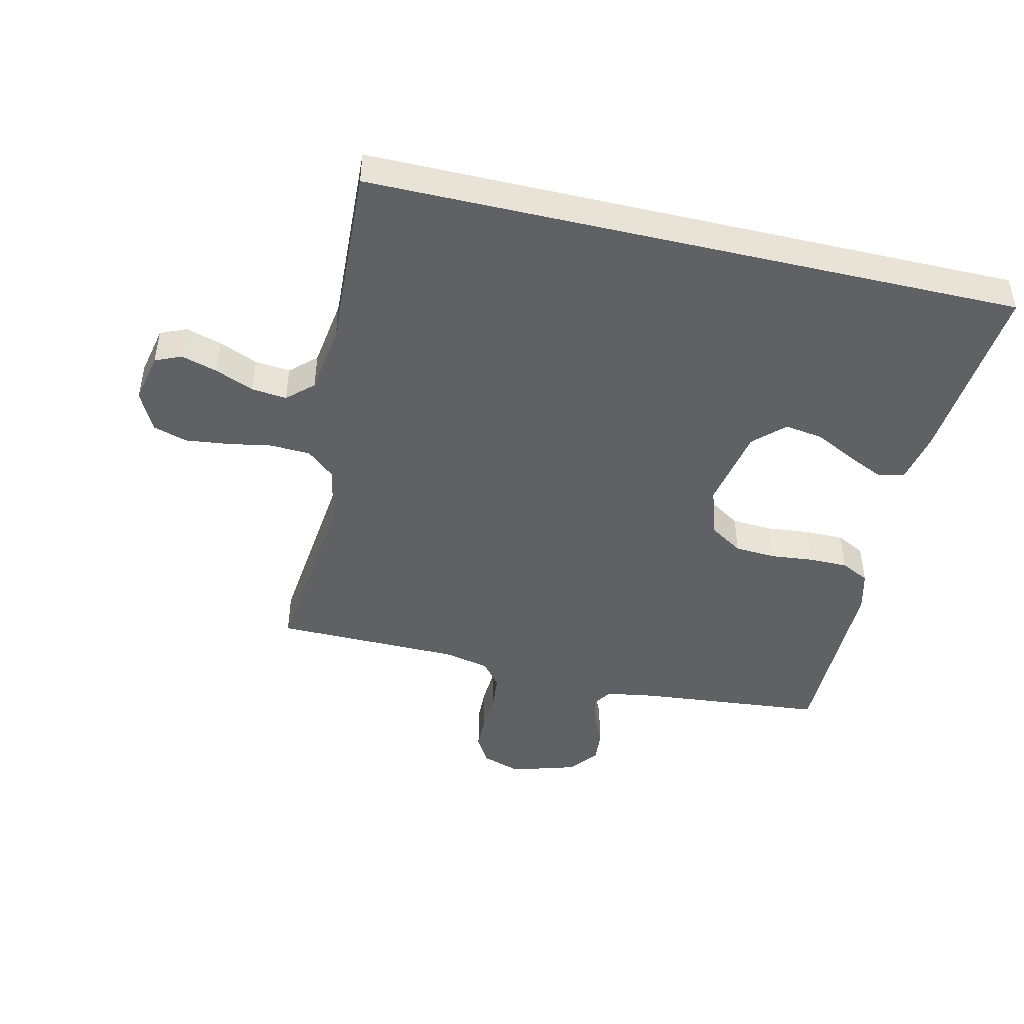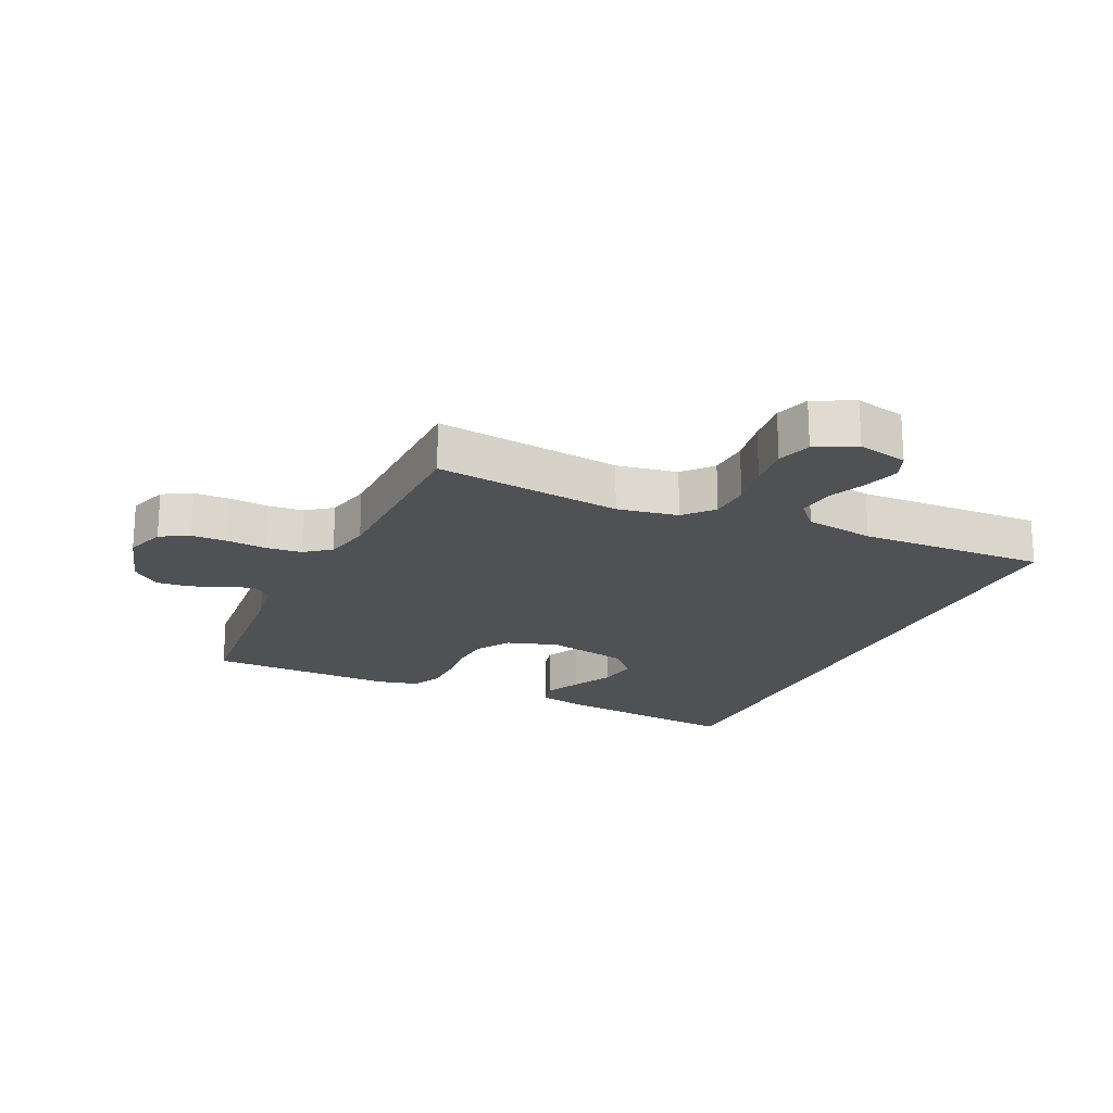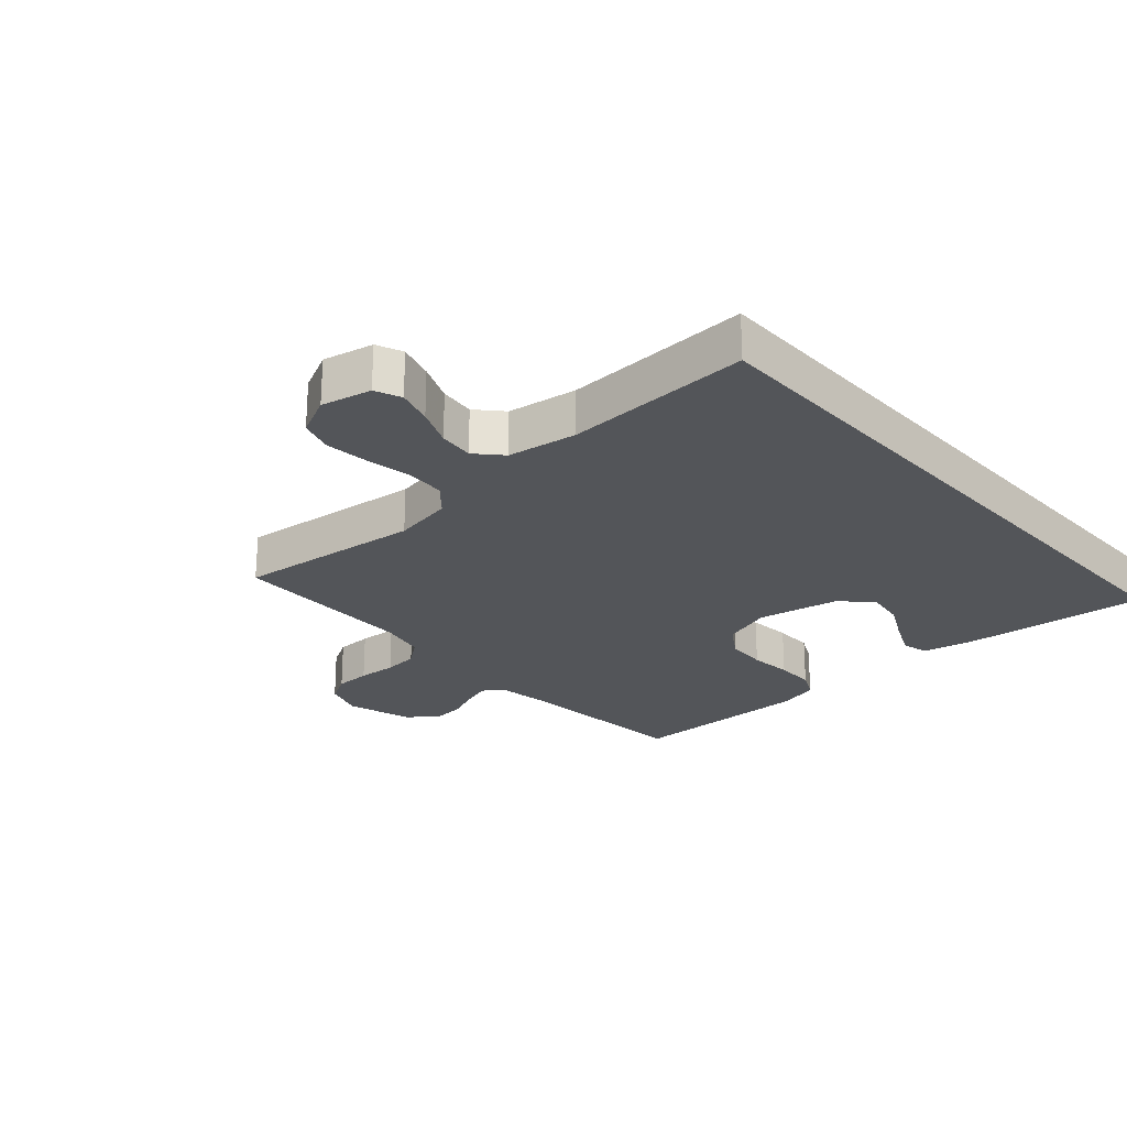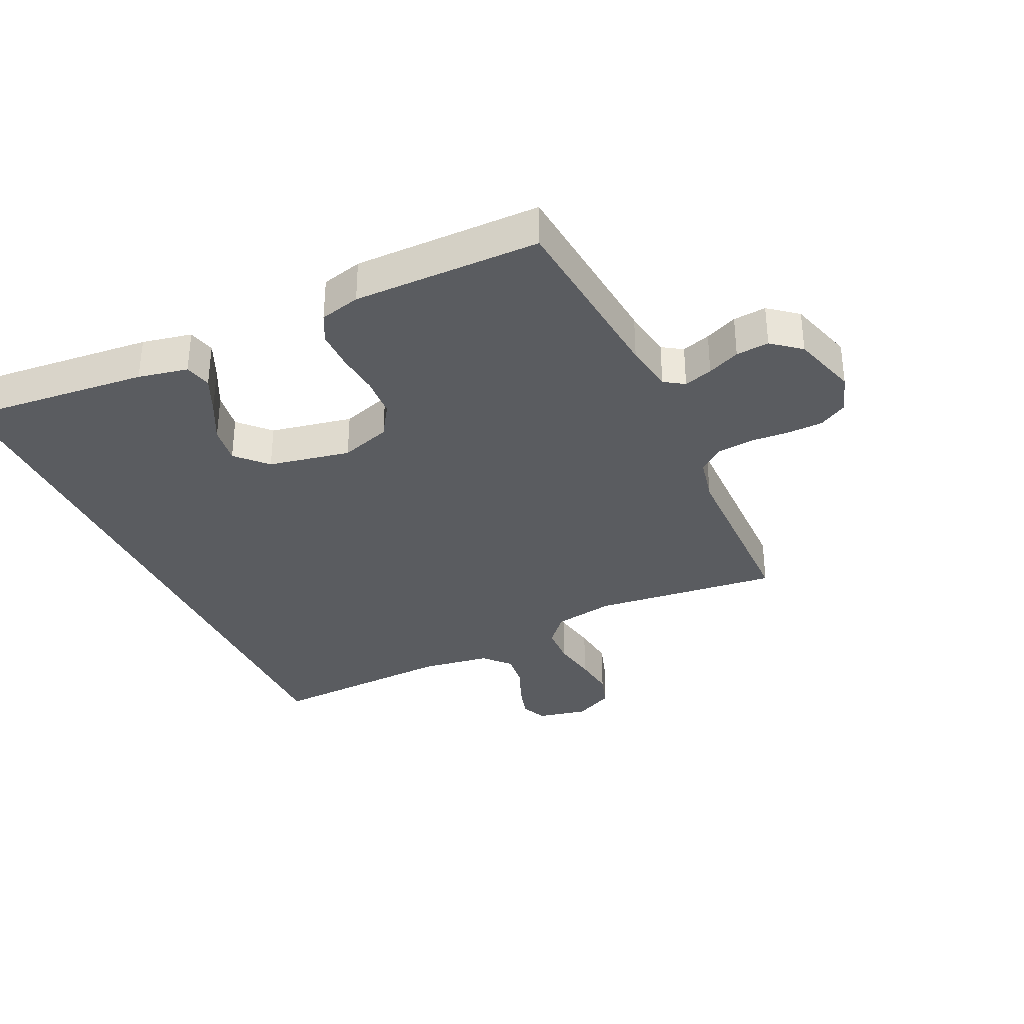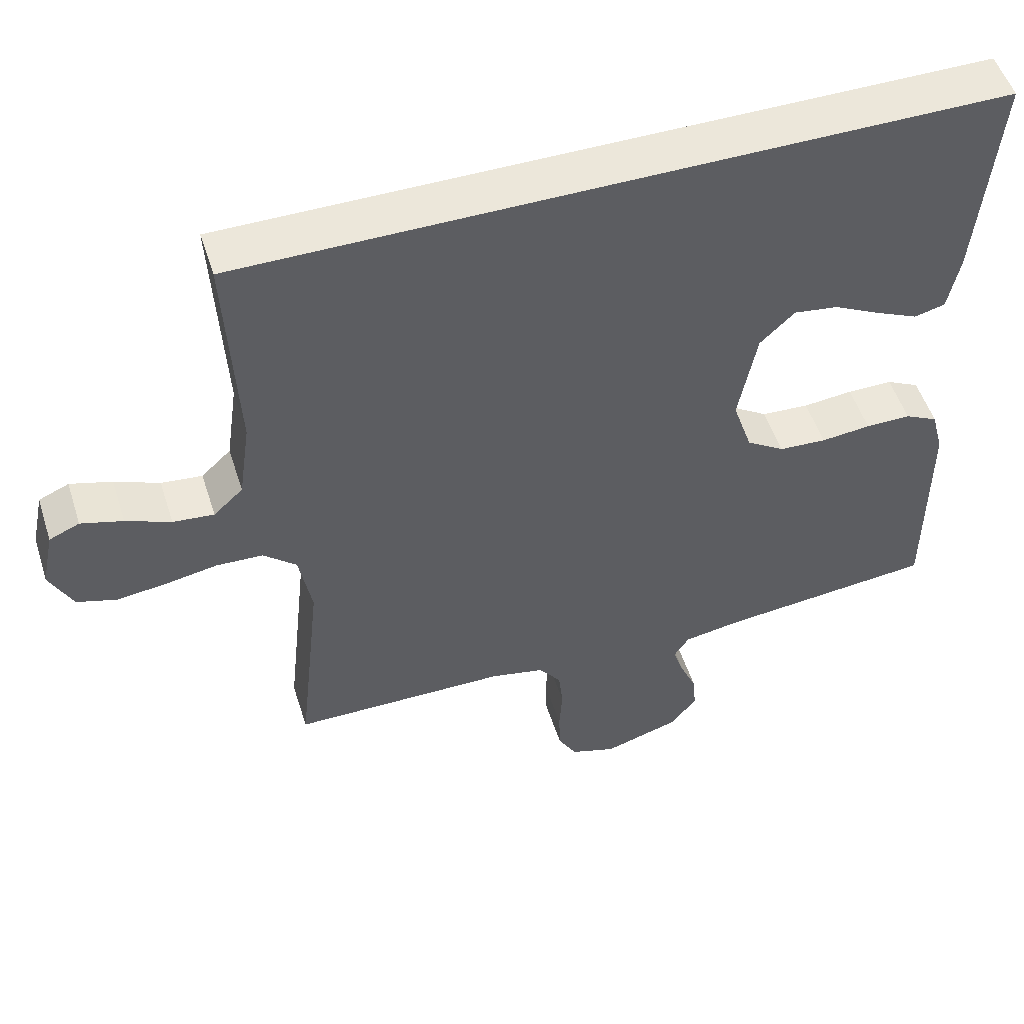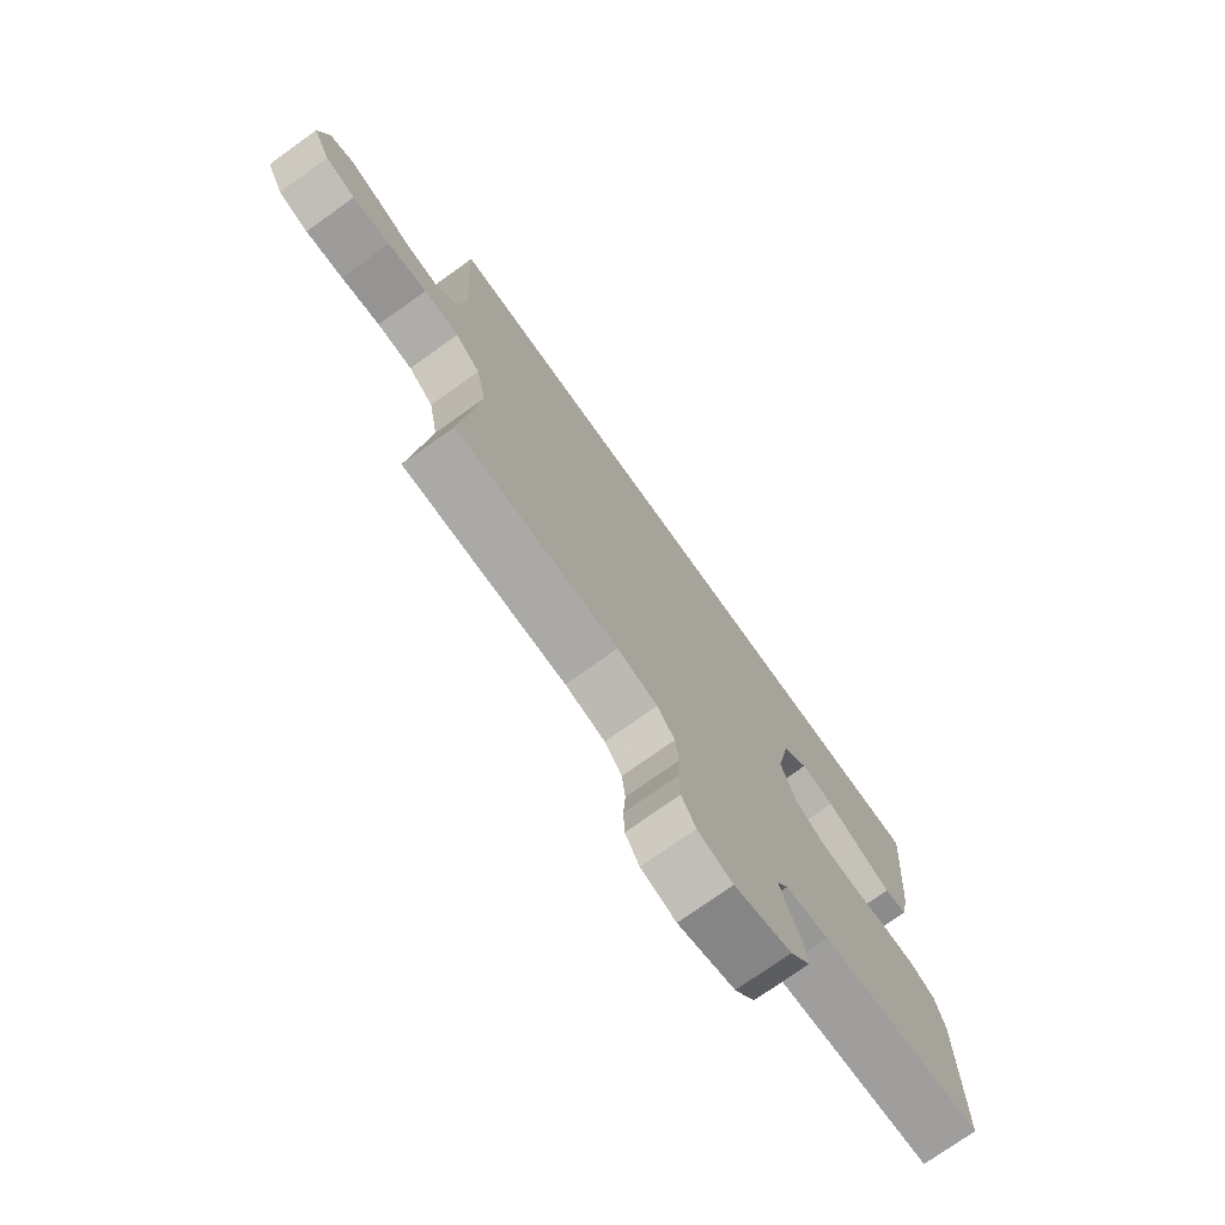
<metadata>
{"format":"obj","ext":"obj","renderer":"f3d","projection":"perspective","resolution":1024,"background":"white","views":[{"elev":-46.0,"azim":-13.2,"up":"+Y"},{"elev":-20.2,"azim":-115.4,"up":"+Y"},{"elev":-24.2,"azim":-48.5,"up":"+Y"},{"elev":-34.0,"azim":114.8,"up":"+Y"},{"elev":51.8,"azim":-17.6,"up":"+Z"},{"elev":-75.2,"azim":-54.5,"up":"+Z"}]}
</metadata>
<code>
v 0.504 0.07 0.5
v 0.477 0.07 0.2
v 0.461 0.07 0.12
v 0.418 0.07 0.109
v 0.359 0.07 0.136
v 0.294 0.07 0.169
v 0.232 0.07 0.178
v 0.184 0.07 0.132
v 0.159 0.07 0
v 0.186 0.07 -0.081
v 0.239 0.07 -0.115
v 0.305 0.07 -0.119
v 0.374 0.07 -0.112
v 0.437 0.07 -0.112
v 0.483 0.07 -0.135
v 0.5 0.07 -0.2
v 0.5 0.07 -0.5
v 0.2 0.07 -0.529
v 0.12 0.07 -0.542
v 0.099 0.07 -0.574
v 0.114 0.07 -0.62
v 0.137 0.07 -0.672
v 0.142 0.07 -0.725
v 0.105 0.07 -0.771
v 0 0.07 -0.803
v -0.064 0.07 -0.782
v -0.09 0.07 -0.737
v -0.092 0.07 -0.679
v -0.088 0.07 -0.617
v -0.094 0.07 -0.56
v -0.126 0.07 -0.519
v -0.2 0.07 -0.503
v -0.5 0.07 -0.5
v -0.468 0.07 -0.2
v -0.486 0.07 -0.103
v -0.532 0.07 -0.063
v -0.597 0.07 -0.06
v -0.669 0.07 -0.073
v -0.738 0.07 -0.081
v -0.793 0.07 -0.064
v -0.825 0.07 0
v -0.808 0.07 0.081
v -0.766 0.07 0.099
v -0.708 0.07 0.082
v -0.646 0.07 0.056
v -0.589 0.07 0.05
v -0.548 0.07 0.088
v -0.532 0.07 0.2
v -0.547 0.07 0.5
v 0.504 0 0.5
v 0.477 0 0.2
v 0.461 0 0.12
v 0.418 0 0.109
v 0.359 0 0.136
v 0.294 0 0.169
v 0.232 0 0.178
v 0.184 0 0.132
v 0.159 0 0
v 0.186 0 -0.081
v 0.239 0 -0.115
v 0.305 0 -0.119
v 0.374 0 -0.112
v 0.437 0 -0.112
v 0.483 0 -0.135
v 0.5 0 -0.2
v 0.5 0 -0.5
v 0.2 0 -0.529
v 0.12 0 -0.542
v 0.099 0 -0.574
v 0.114 0 -0.62
v 0.137 0 -0.672
v 0.142 0 -0.725
v 0.105 0 -0.771
v 0 0 -0.803
v -0.064 0 -0.782
v -0.09 0 -0.737
v -0.092 0 -0.679
v -0.088 0 -0.617
v -0.094 0 -0.56
v -0.126 0 -0.519
v -0.2 0 -0.503
v -0.5 0 -0.5
v -0.468 0 -0.2
v -0.486 0 -0.103
v -0.532 0 -0.063
v -0.597 0 -0.06
v -0.669 0 -0.073
v -0.738 0 -0.081
v -0.793 0 -0.064
v -0.825 0 0
v -0.808 0 0.081
v -0.766 0 0.099
v -0.708 0 0.082
v -0.646 0 0.056
v -0.589 0 0.05
v -0.548 0 0.088
v -0.532 0 0.2
v -0.547 0 0.5
f 48 49 1 2
f 43 44 45
f 42 43 45
f 41 42 45
f 40 41 45
f 39 40 45
f 38 39 45
f 37 38 45
f 36 37 45 46
f 35 36 46 47
f 32 33 34
f 31 32 34 35
f 27 28 29
f 26 27 29
f 25 26 29
f 24 25 29
f 23 24 29
f 22 23 29
f 21 22 29
f 20 21 29 30
f 19 20 30 31
f 16 17 18
f 15 16 18
f 14 15 18
f 13 14 18
f 12 13 18
f 19 31 35
f 18 19 35
f 12 18 35
f 11 12 35
f 4 5 6
f 3 4 6
f 2 3 6
f 2 6 7
f 48 2 7
f 35 47 48
f 11 35 48
f 10 11 48
f 9 10 48
f 8 9 48
f 7 8 48
f 51 50 98 97
f 94 93 92
f 94 92 91
f 94 91 90
f 94 90 89
f 94 89 88
f 94 88 87
f 94 87 86
f 95 94 86 85
f 96 95 85 84
f 83 82 81
f 84 83 81 80
f 78 77 76
f 78 76 75
f 78 75 74
f 78 74 73
f 78 73 72
f 78 72 71
f 78 71 70
f 79 78 70 69
f 80 79 69 68
f 67 66 65
f 67 65 64
f 67 64 63
f 67 63 62
f 67 62 61
f 84 80 68
f 84 68 67
f 84 67 61
f 84 61 60
f 55 54 53
f 55 53 52
f 55 52 51
f 56 55 51
f 56 51 97
f 97 96 84
f 97 84 60
f 97 60 59
f 97 59 58
f 97 58 57
f 97 57 56
f 1 50 51 2
f 2 51 52 3
f 3 52 53 4
f 4 53 54 5
f 5 54 55 6
f 6 55 56 7
f 7 56 57 8
f 8 57 58 9
f 9 58 59 10
f 10 59 60 11
f 11 60 61 12
f 12 61 62 13
f 13 62 63 14
f 14 63 64 15
f 15 64 65 16
f 16 65 66 17
f 17 66 67 18
f 18 67 68 19
f 19 68 69 20
f 20 69 70 21
f 21 70 71 22
f 22 71 72 23
f 23 72 73 24
f 24 73 74 25
f 25 74 75 26
f 26 75 76 27
f 27 76 77 28
f 28 77 78 29
f 29 78 79 30
f 30 79 80 31
f 31 80 81 32
f 32 81 82 33
f 33 82 83 34
f 34 83 84 35
f 35 84 85 36
f 36 85 86 37
f 37 86 87 38
f 38 87 88 39
f 39 88 89 40
f 40 89 90 41
f 41 90 91 42
f 42 91 92 43
f 43 92 93 44
f 44 93 94 45
f 45 94 95 46
f 46 95 96 47
f 47 96 97 48
f 48 97 98 49
f 49 98 50 1

</code>
